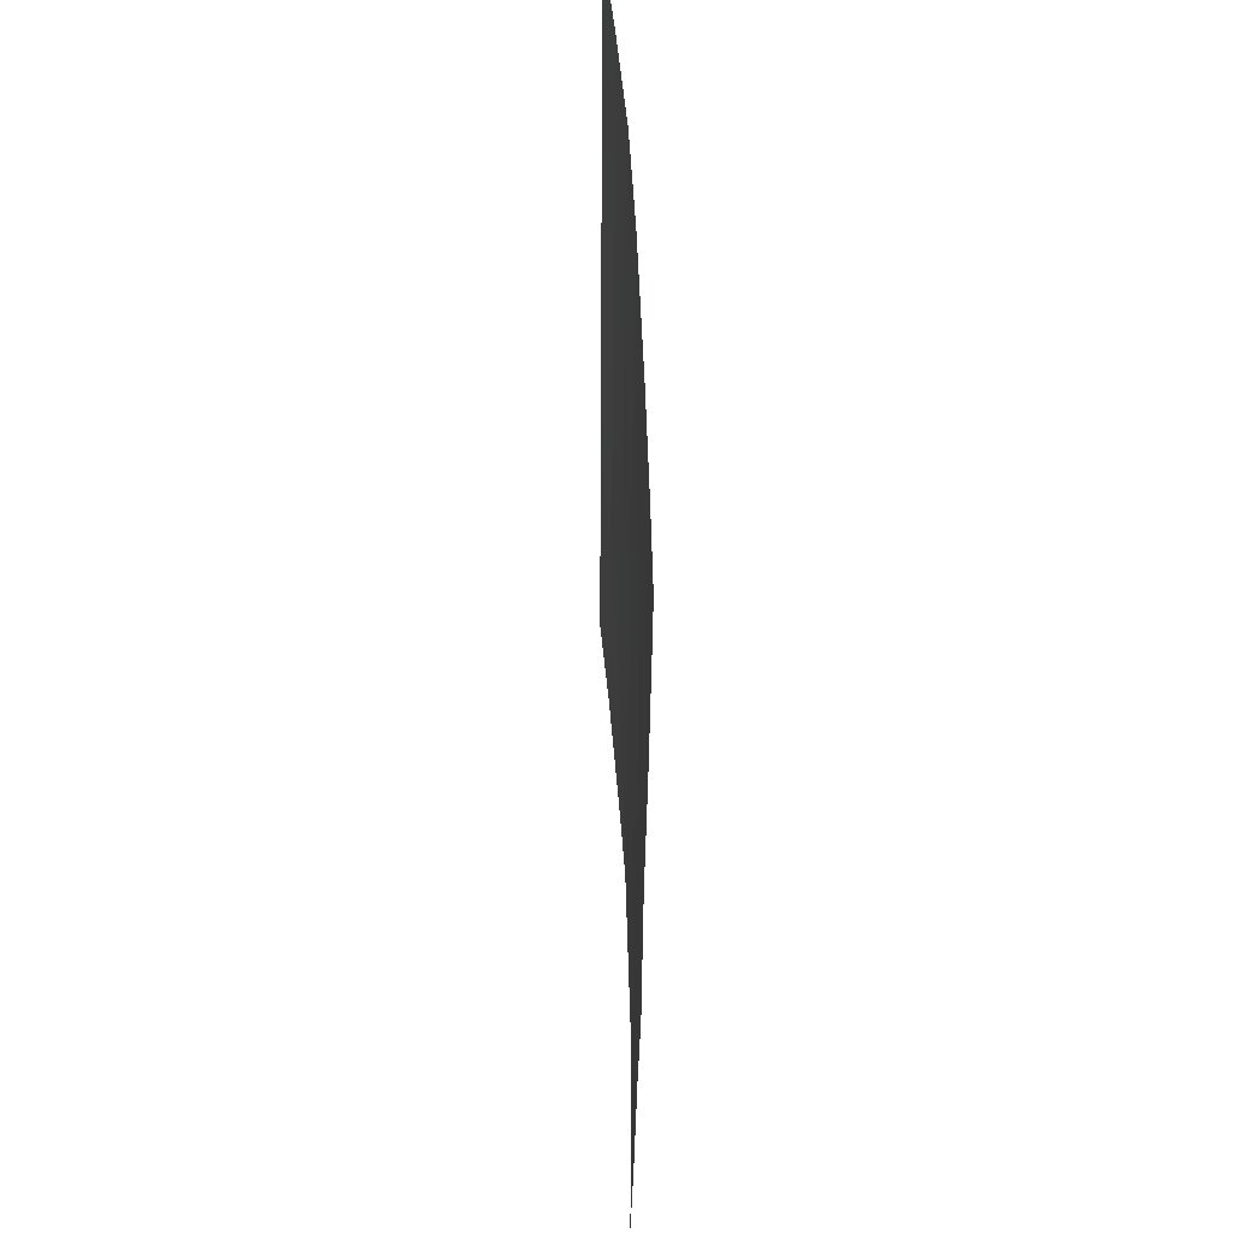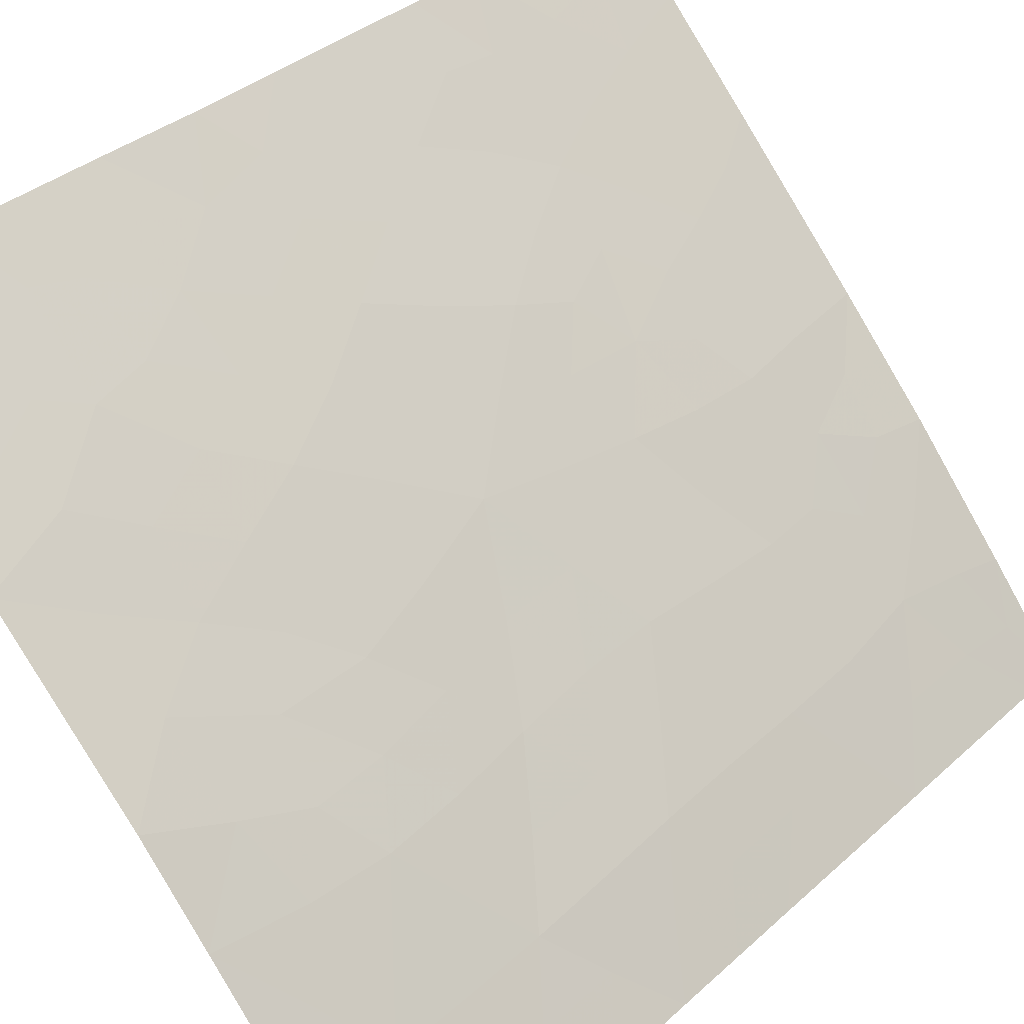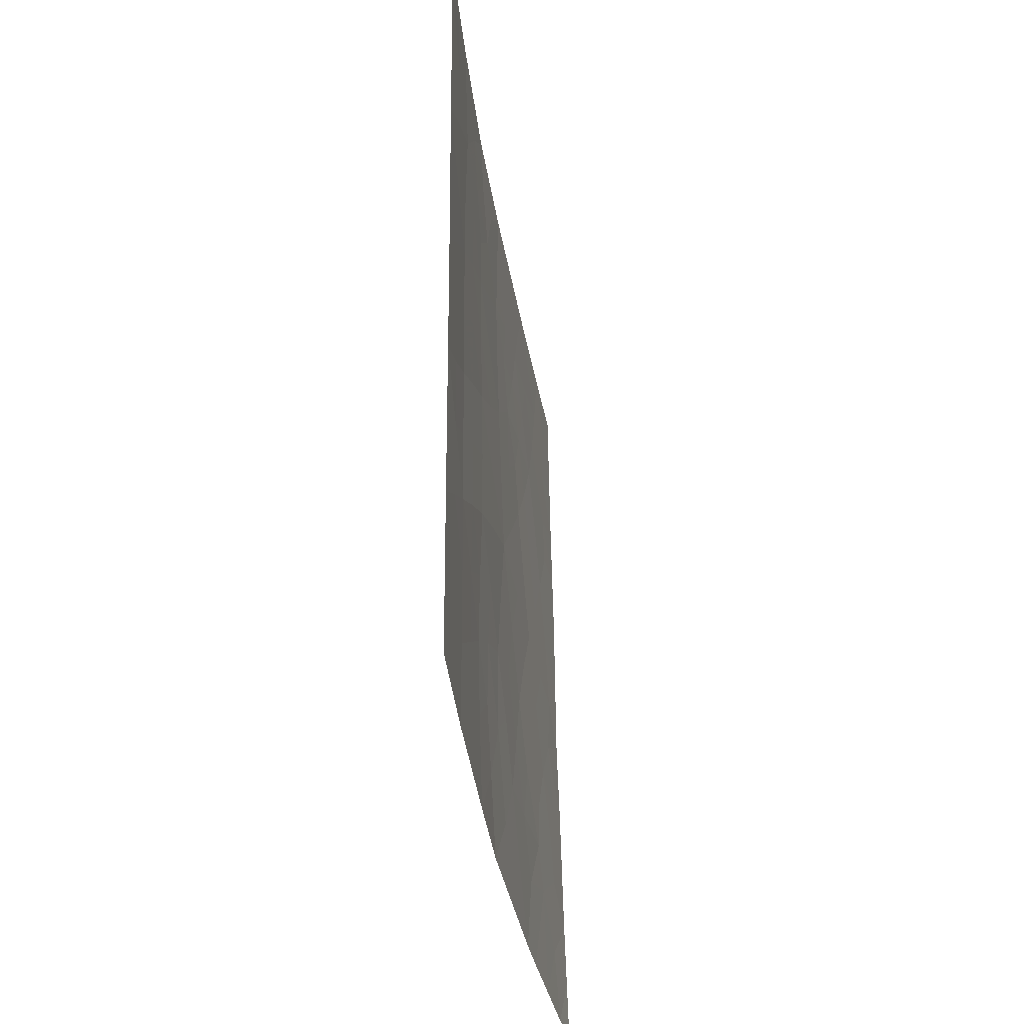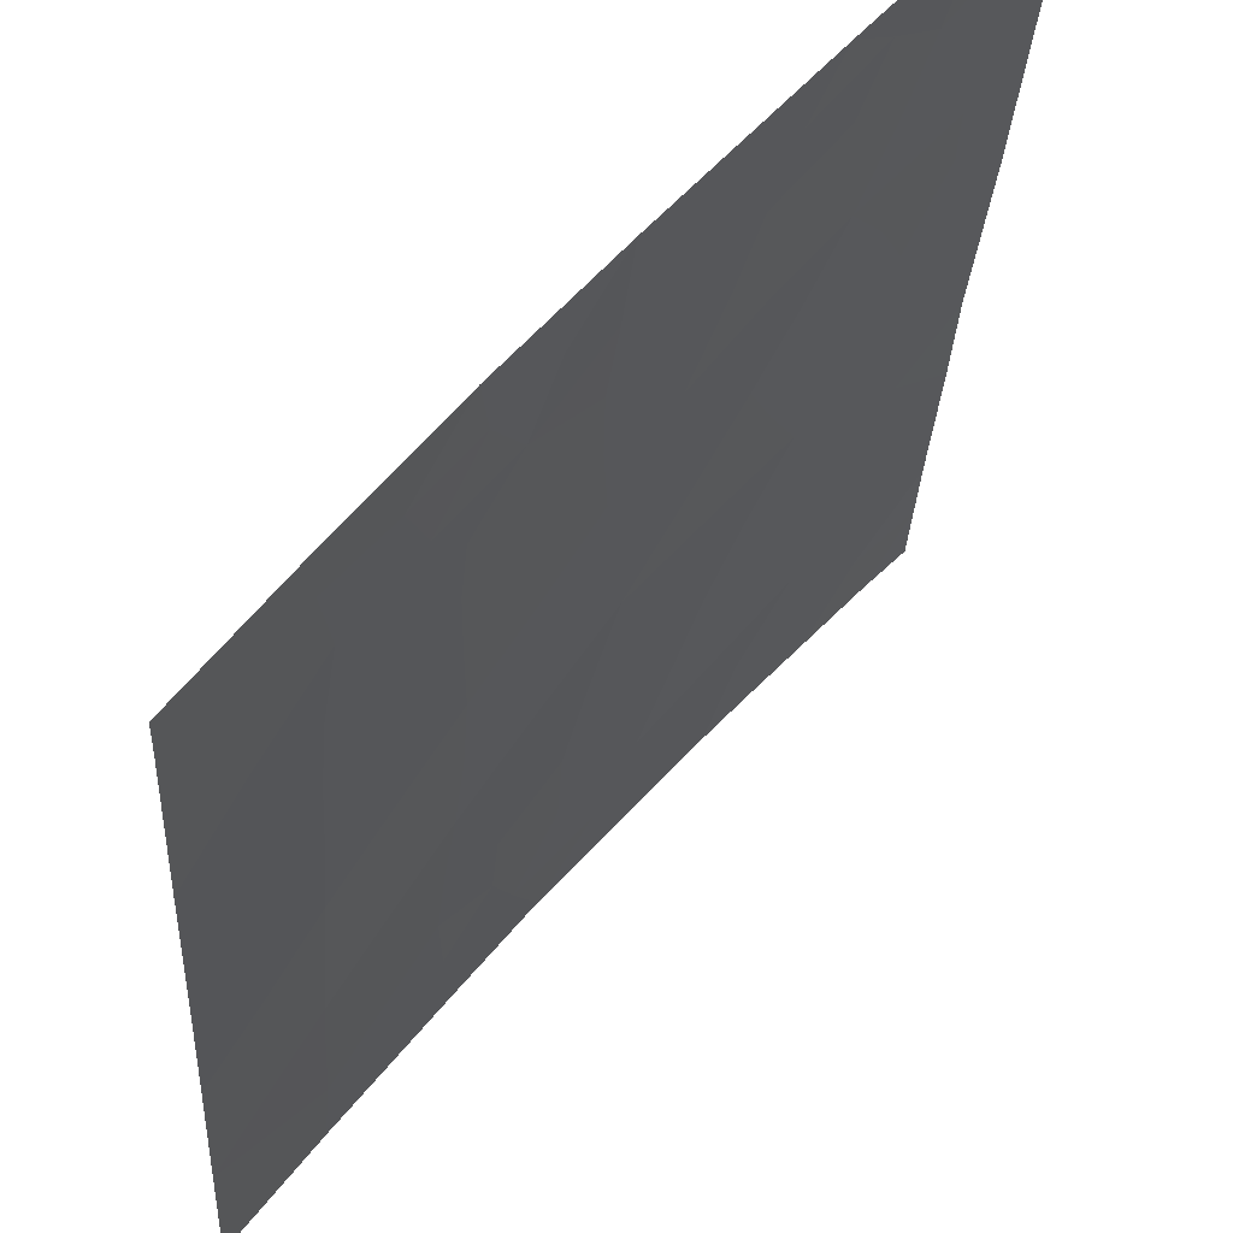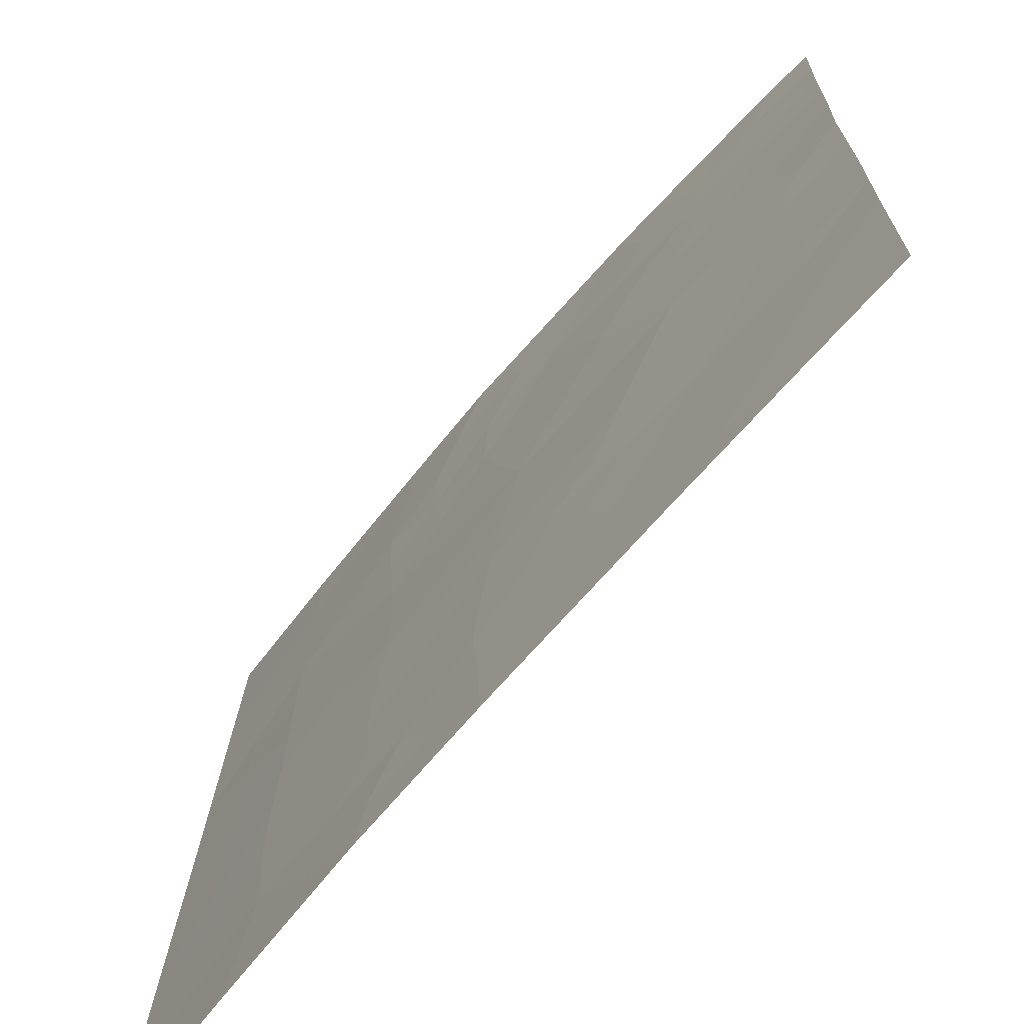
<metadata>
{"format":"obj","ext":"obj","renderer":"f3d","projection":"perspective","resolution":1024,"background":"white","views":[{"elev":47.8,"azim":-43.4,"up":"+Y"},{"elev":34.7,"azim":39.1,"up":"+Z"},{"elev":-37.6,"azim":147.7,"up":"+Y"},{"elev":-27.2,"azim":176.1,"up":"+Z"},{"elev":16.6,"azim":-179.8,"up":"+Z"}]}
</metadata>
<code>
v 49.44 -46.26 36.07
v 47.04 -42.56 38.72
v 52.89 -44.39 32.04
v 50.76 -46.72 34.56
v 50.78 -40.1 34.63
v 50.68 -38 34.76
v 51.81 -38 33.45
v 53.95 -41.05 30.72
v 53.92 -43.54 30.72
v 52.91 -50 31.93
v 53.86 -50 30.72
v 53.88 -47.71 30.72
v 47.95 -38 37.8
v 49.55 -39.51 36.02
v 52.9 -42.11 32.07
v 50.36 -44.38 35.06
v 49.36 -42.62 36.22
v 50.84 -50 34.47
v 47.5 -44.48 38.22
v 48.66 -40.96 36.99
v 51.74 -43.26 33.45
v 51.78 -45.48 33.35
v 46.93 -48.21 38.72
v 53.98 -38.49 30.72
v 53.03 -38 31.94
v 53.99 -38 30.72
v 52.88 -48.79 31.98
v 51.67 -50 33.46
v 47.08 -40.57 38.72
v 47.11 -38.71 38.72
v 49.04 -38 36.6
v 49.11 -50 36.4
v 48.69 -50 36.84
v 47.35 -50 38.24
v 50.63 -42.11 34.77
v 51.85 -41.11 33.35
v 53.9 -45.4 30.72
v 47.03 -44.96 38.72
v 46.87 -50 38.72
v 47.12 -38 38.72
v 46.98 -46.26 38.72
v 49.95 -48.19 35.46
v 52.8 -39.71 32.2
v 52.9 -46.61 31.97
v 47.99 -42.61 37.7
v 51.88 -47.67 33.24
v 48.76 -44.43 36.86
v 48.04 -46.3 37.6
v 48.4 -47.87 37.18
v 50.3 -40.53 35.17
v 49.75 -40.38 35.79
v 50.19 -39.72 35.3
v 51.36 -48.13 33.86
v 51.34 -47.15 33.87
v 51.41 -39.61 33.89
v 50.72 -39.14 34.7
v 51.17 -38.72 34.17
v 53.94 -42.3 30.72
v 53.41 -42.78 31.39
v 53.42 -41.58 31.4
v 53.38 -50 31.32
v 53.38 -49.32 31.34
v 48.5 -38 37.2
v 48.64 -38.54 37.05
v 48.17 -39.1 37.56
v 49.13 -45.32 36.44
v 49.51 -44.4 36.02
v 49.87 -45.37 35.6
v 49.56 -41.86 36
v 50.05 -41.36 35.44
v 49.99 -42.44 35.5
v 48.86 -39.36 36.79
v 49.33 -38.7 36.27
v 49.97 -50 35.43
v 49.57 -49.05 35.88
v 50.33 -49.08 35.04
v 50.59 -45.62 34.77
v 51.12 -44.94 34.14
v 51.25 -46.06 33.98
v 51.1 -43.81 34.2
v 51.73 -44.36 33.43
v 53.41 -40.36 31.42
v 53.43 -39.21 31.41
v 53.96 -39.77 30.72
v 52.92 -38.69 32.06
v 53.48 -38.38 31.36
v 53.51 -38 31.33
v 52.29 -50 32.7
v 52.32 -49.31 32.67
v 47.53 -38.86 38.26
v 47.68 -39.85 38.08
v 47.1 -39.64 38.72
v 47.58 -49.04 38.02
v 48.5 -49.44 37.05
v 52.12 -39.6 33.04
v 51.71 -38.79 33.54
v 52.32 -38.8 32.81
v 52.42 -38 32.7
v 48.98 -41.81 36.63
v 49.34 -41.08 36.24
v 51.12 -49.01 34.13
v 47.63 -45.48 38.05
v 48.39 -45.36 37.23
v 52.34 -42.68 32.74
v 51.8 -42.16 33.39
v 52.37 -41.57 32.71
v 51.18 -42.71 34.13
v 51.26 -41.64 34.03
v 52.88 -43.27 32.06
v 52.32 -43.81 32.74
v 52.34 -44.93 32.69
v 51.85 -46.59 33.27
v 53.89 -46.56 30.72
v 53.4 -47.15 31.33
v 53.4 -46.03 31.34
v 47.68 -43.56 38.03
v 47.41 -42.61 38.33
v 47.04 -43.76 38.72
v 47.06 -41.56 38.72
v 47.63 -41.69 38.11
v 53.91 -44.47 30.72
v 53.41 -44.94 31.37
v 53.41 -43.9 31.38
v 50.73 -41.08 34.67
v 51.25 -38 34.1
v 50.51 -43.18 34.9
v 49.81 -43.43 35.7
v 51.32 -40.62 33.98
v 51.83 -40.27 33.38
v 52.9 -45.49 32
v 49.86 -38 35.68
v 50.06 -38.82 35.45
v 46.9 -49.11 38.72
v 51.81 -48.75 33.31
v 52.37 -48.23 32.62
v 48.39 -40.06 37.3
v 47.68 -40.95 38.06
v 53.39 -48.25 31.34
v 52.9 -47.7 31.97
v 48.67 -42.64 36.96
v 49.08 -43.51 36.52
v 48.36 -43.53 37.29
v 50.12 -46.42 35.3
v 46.96 -47.24 38.72
v 47.45 -46.46 38.21
v 47.64 -47.19 38
v 50.31 -47.4 35.06
v 49.69 -47.23 35.77
v 53.87 -48.86 30.72
v 49.09 -40.21 36.52
v 48.74 -46.23 36.84
v 48.87 -48.83 36.66
v 48.16 -48.46 37.42
v 48.02 -50 37.54
v 52.89 -40.94 32.09
v 52.36 -46.04 32.63
v 52.39 -47.15 32.6
v 50.74 -47.95 34.58
v 48.29 -41.76 37.38
v 49.01 -47.12 36.53
v 48.33 -47.1 37.27
v 49.27 -48.06 36.22
v 52.34 -40.5 32.76
v 48.04 -44.5 37.63
v 47.51 -47.81 38.12
f 50 51 52
f 53 158 54
f 55 56 57
f 58 59 60
f 11 61 62
f 13 64 65
f 66 67 68
f 69 70 71
f 72 64 73
f 74 75 76
f 77 78 79
f 80 81 78
f 82 83 84
f 83 85 86
f 25 87 86
f 28 89 88
f 91 92 90
f 32 33 94
f 95 96 97
f 85 97 98
f 99 100 69
f 102 19 164
f 104 105 106
f 107 108 105
f 109 110 104
f 81 110 111
f 112 54 79
f 113 114 115
f 118 117 116
f 119 120 117
f 121 122 123
f 70 50 124
f 125 96 57
f 71 126 127
f 128 55 129
f 108 124 128
f 115 130 122
f 131 132 73
f 80 126 107
f 23 93 133
f 13 90 40
f 134 135 89
f 91 136 137
f 138 139 114
f 140 141 142
f 143 68 77
f 41 38 102
f 144 145 146
f 147 148 143
f 62 138 149
f 150 51 100
f 151 103 66
f 152 94 153
f 34 93 154
f 155 82 60
f 72 150 136
f 156 111 130
f 139 135 157
f 156 157 112
f 158 101 76
f 141 127 67
f 120 137 159
f 140 159 99
f 134 101 53
f 160 161 151
f 160 148 162
f 162 75 152
f 132 56 52
f 59 123 109
f 155 106 163
f 163 129 95
f 5 50 52
f 50 70 51
f 52 51 14
f 46 53 54
f 53 101 158
f 54 158 4
f 55 5 56
f 57 56 6
f 8 58 60
f 58 9 59
f 60 59 15
f 61 10 62
f 27 62 10
f 13 63 64
f 63 31 64
f 1 66 68
f 66 47 67
f 68 67 16
f 17 69 71
f 71 70 35
f 14 72 73
f 72 65 64
f 73 64 31
f 18 74 76
f 74 32 75
f 76 75 42
f 4 77 79
f 77 16 78
f 79 78 22
f 16 80 78
f 80 21 81
f 78 81 22
f 8 82 84
f 82 43 83
f 84 83 24
f 24 83 86
f 83 43 85
f 86 85 25
f 87 26 86
f 24 86 26
f 27 10 89
f 88 89 10
f 13 65 90
f 65 91 90
f 91 29 92
f 90 92 30
f 94 33 154
f 43 95 97
f 95 55 96
f 97 96 7
f 25 85 98
f 85 43 97
f 98 97 7
f 17 99 69
f 99 20 100
f 69 100 70
f 28 18 101
f 48 102 103
f 103 164 47
f 15 104 106
f 104 21 105
f 106 105 36
f 21 107 105
f 107 35 108
f 105 108 36
f 15 109 104
f 109 3 110
f 104 110 21
f 22 81 111
f 81 21 110
f 111 110 3
f 22 112 79
f 112 46 54
f 79 54 4
f 37 113 115
f 113 12 114
f 115 114 44
f 116 117 45
f 116 19 118
f 38 118 19
f 2 119 117
f 119 29 137
f 117 120 45
f 9 121 123
f 121 37 122
f 123 122 3
f 35 70 124
f 124 50 5
f 6 125 57
f 125 7 96
f 57 96 55
f 17 71 127
f 71 35 126
f 127 126 16
f 36 128 129
f 128 5 55
f 36 108 128
f 108 35 124
f 128 124 5
f 37 115 122
f 115 44 130
f 122 130 3
f 31 131 73
f 131 6 132
f 73 132 14
f 21 80 107
f 80 16 126
f 107 126 35
f 93 34 133
f 39 133 34
f 90 30 40
f 28 134 89
f 134 46 135
f 89 135 27
f 29 91 137
f 91 65 136
f 137 136 20
f 12 138 114
f 138 27 139
f 114 139 44
f 45 140 142
f 140 17 141
f 142 141 47
f 4 143 77
f 143 1 68
f 77 68 16
f 102 38 19
f 23 144 165
f 144 41 145
f 146 145 48
f 4 147 143
f 147 42 148
f 143 148 1
f 11 62 149
f 62 27 138
f 149 138 12
f 20 150 100
f 150 14 51
f 100 51 70
f 1 151 66
f 151 48 103
f 66 103 47
f 49 152 153
f 152 32 94
f 153 94 154
f 153 154 93
f 15 155 60
f 155 43 82
f 60 82 8
f 65 72 136
f 72 14 150
f 136 150 20
f 44 156 130
f 156 22 111
f 130 111 3
f 23 165 93
f 44 139 157
f 139 27 135
f 157 135 46
f 22 156 112
f 156 44 157
f 112 157 46
f 158 42 147
f 158 147 4
f 42 158 76
f 76 101 18
f 48 145 102
f 145 41 102
f 47 141 67
f 141 17 127
f 67 127 16
f 45 120 159
f 159 137 20
f 17 140 99
f 140 45 159
f 99 159 20
f 46 134 53
f 134 28 101
f 45 142 116
f 142 47 164
f 116 164 19
f 1 160 151
f 160 49 161
f 151 161 48
f 49 160 162
f 160 1 148
f 162 148 42
f 49 162 152
f 162 42 75
f 152 75 32
f 161 146 48
f 14 132 52
f 132 6 56
f 52 56 5
f 15 59 109
f 59 9 123
f 109 123 3
f 43 155 163
f 155 15 106
f 163 106 36
f 43 163 95
f 163 36 129
f 95 129 55
f 2 117 118
f 142 164 116
f 102 164 103
f 93 165 153
f 49 146 161
f 119 137 120
f 165 144 146
f 49 153 165
f 49 165 146

</code>
